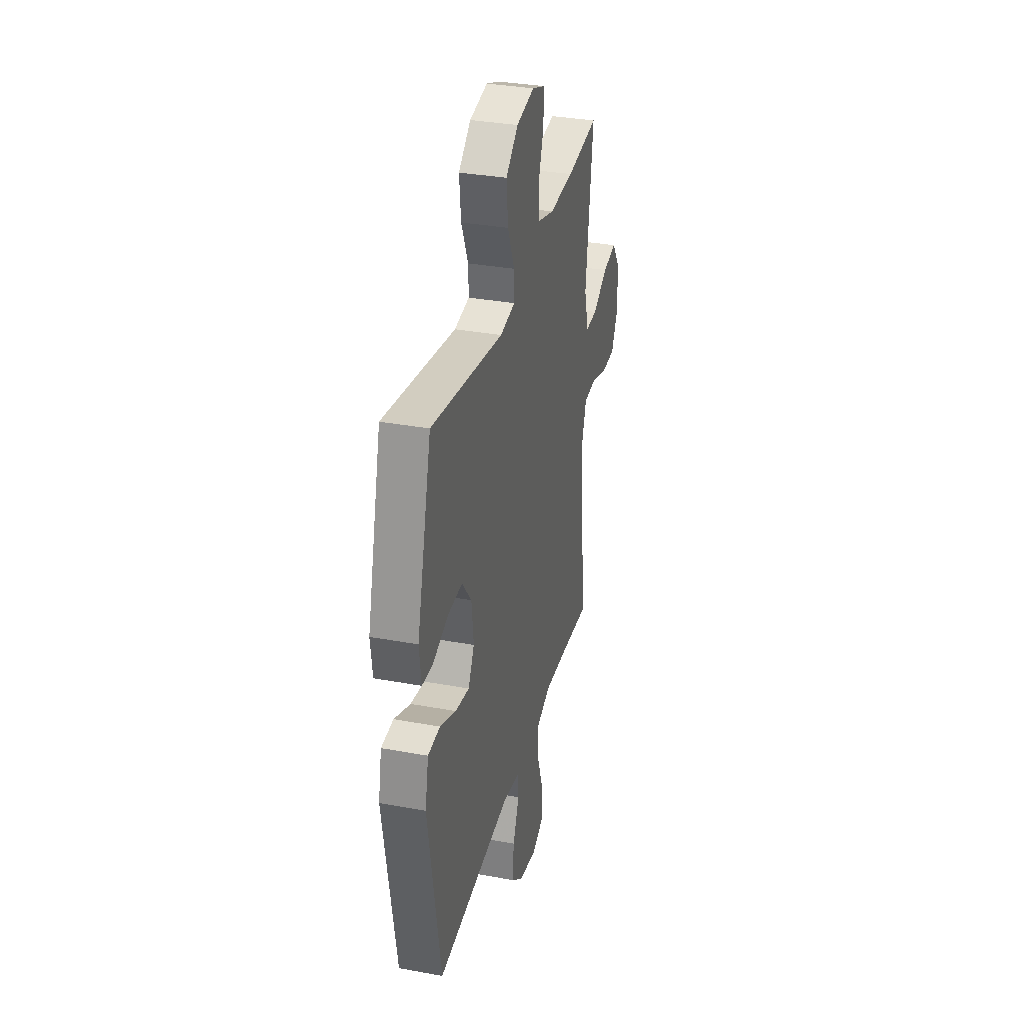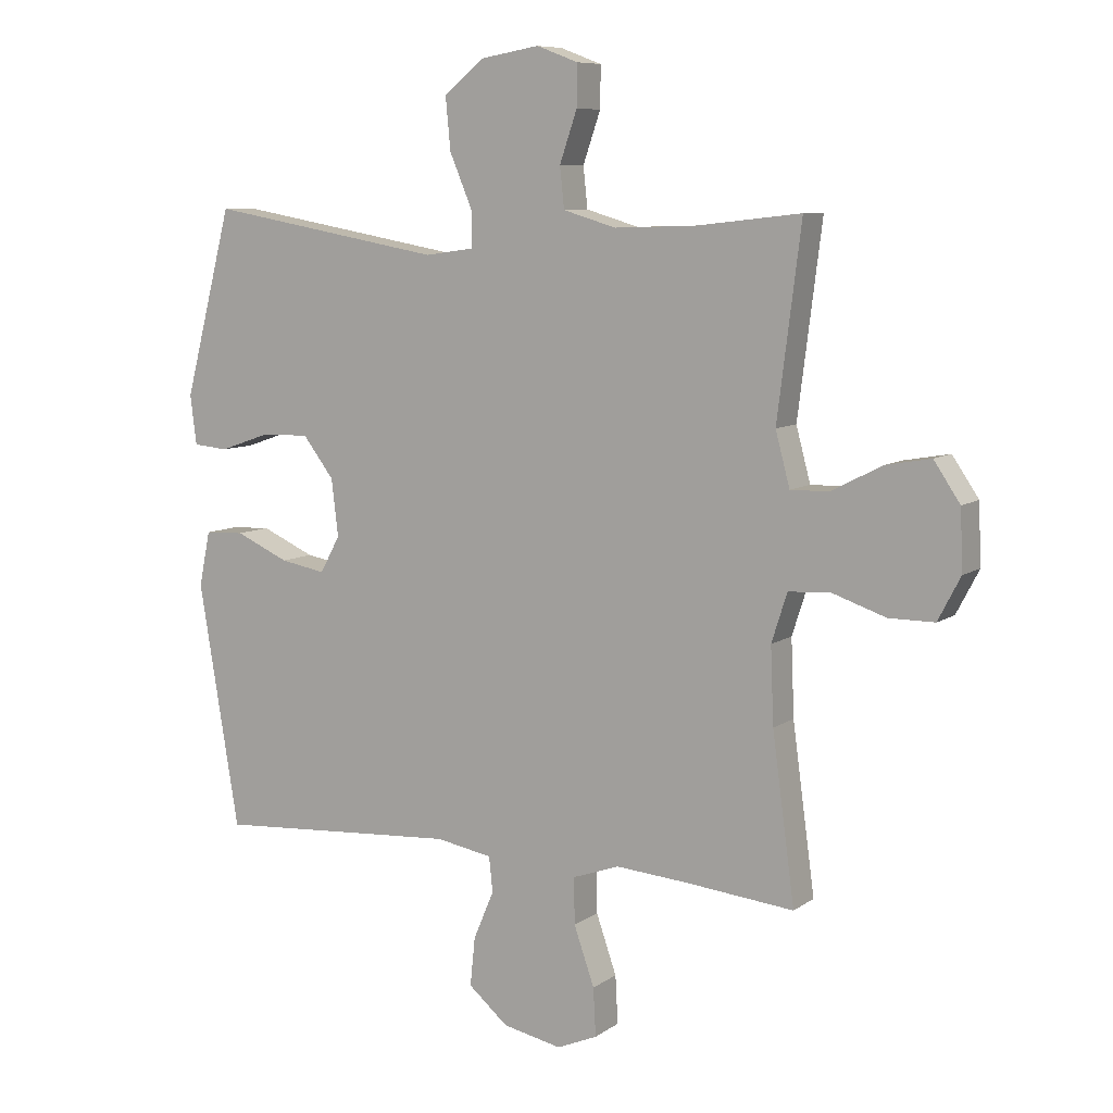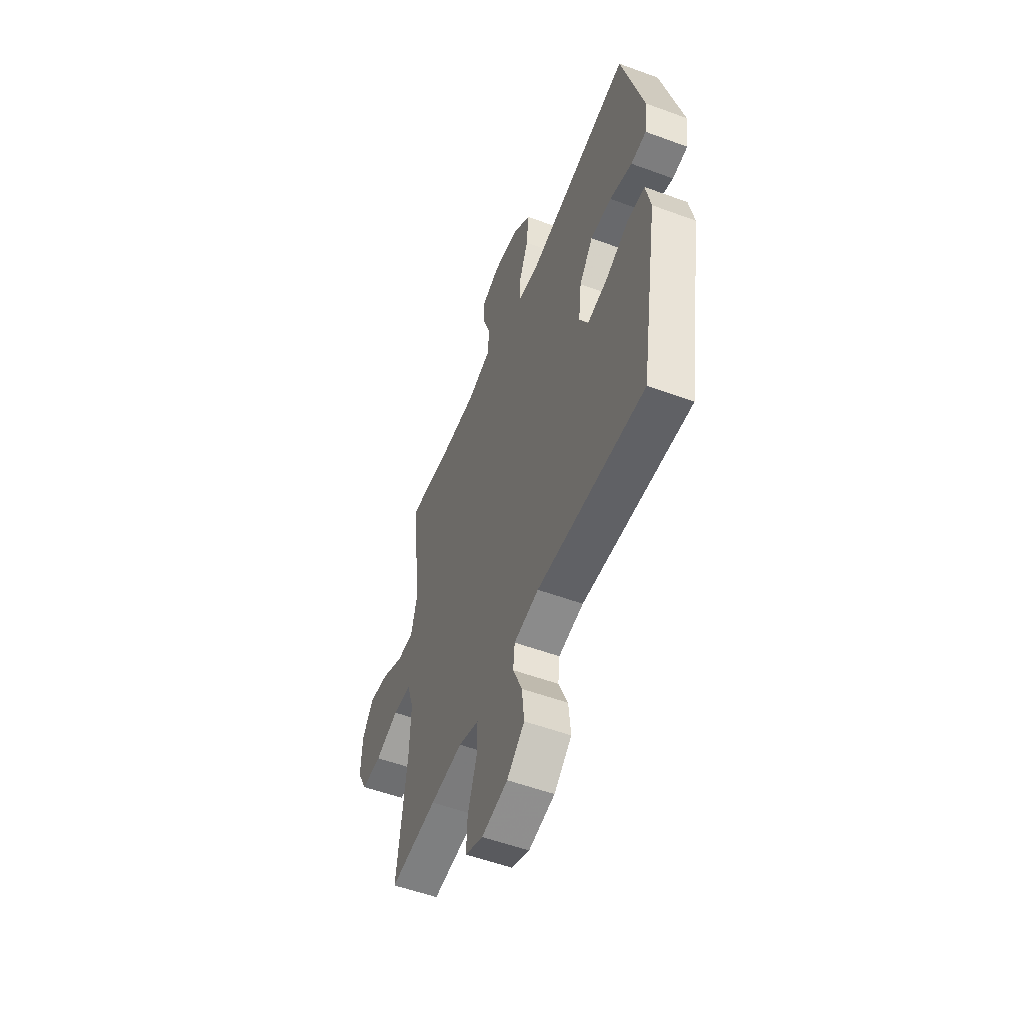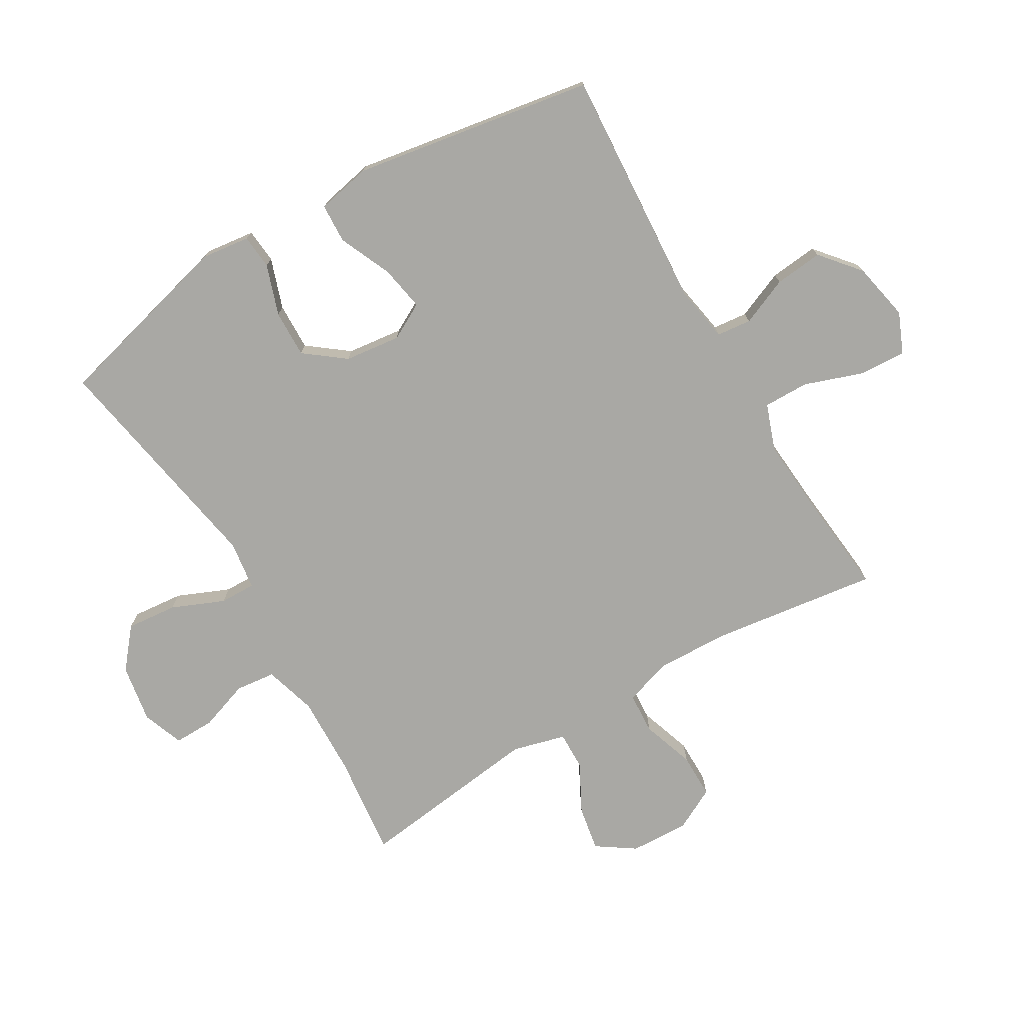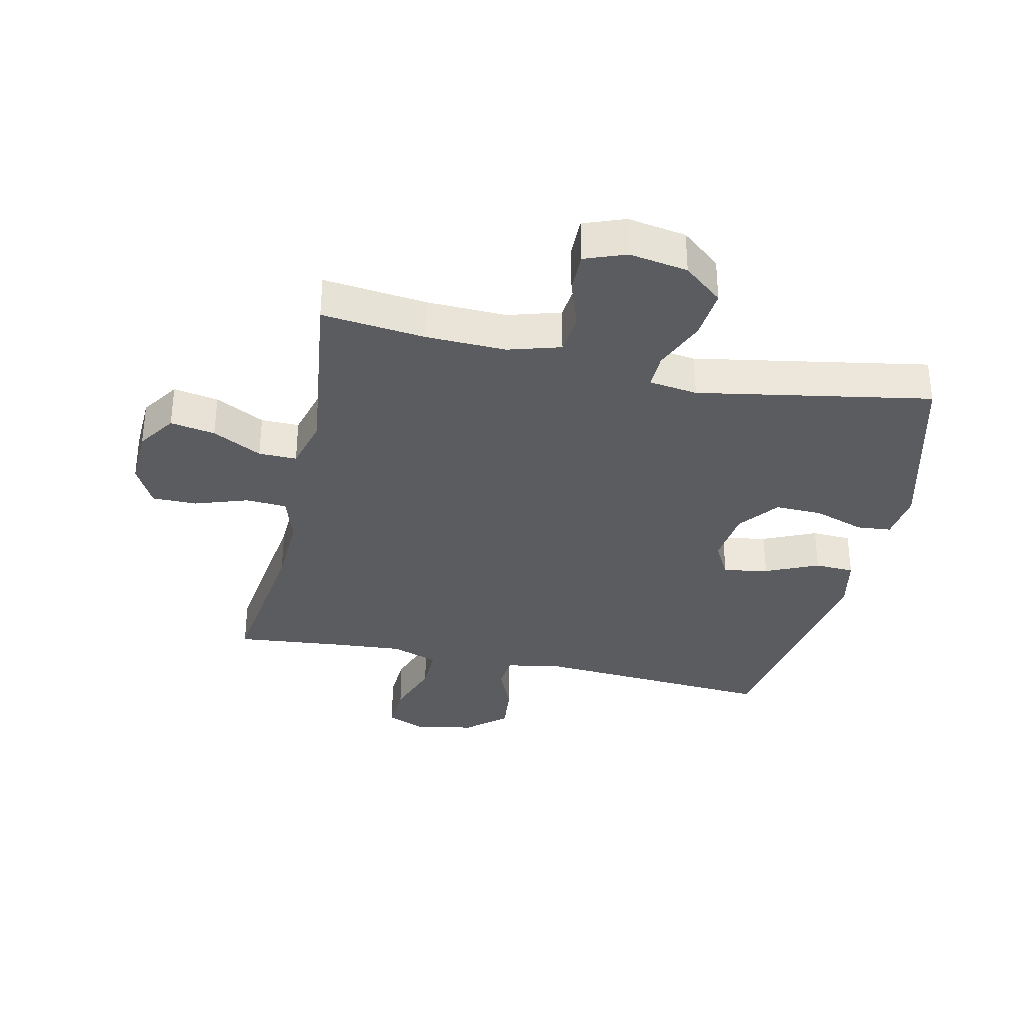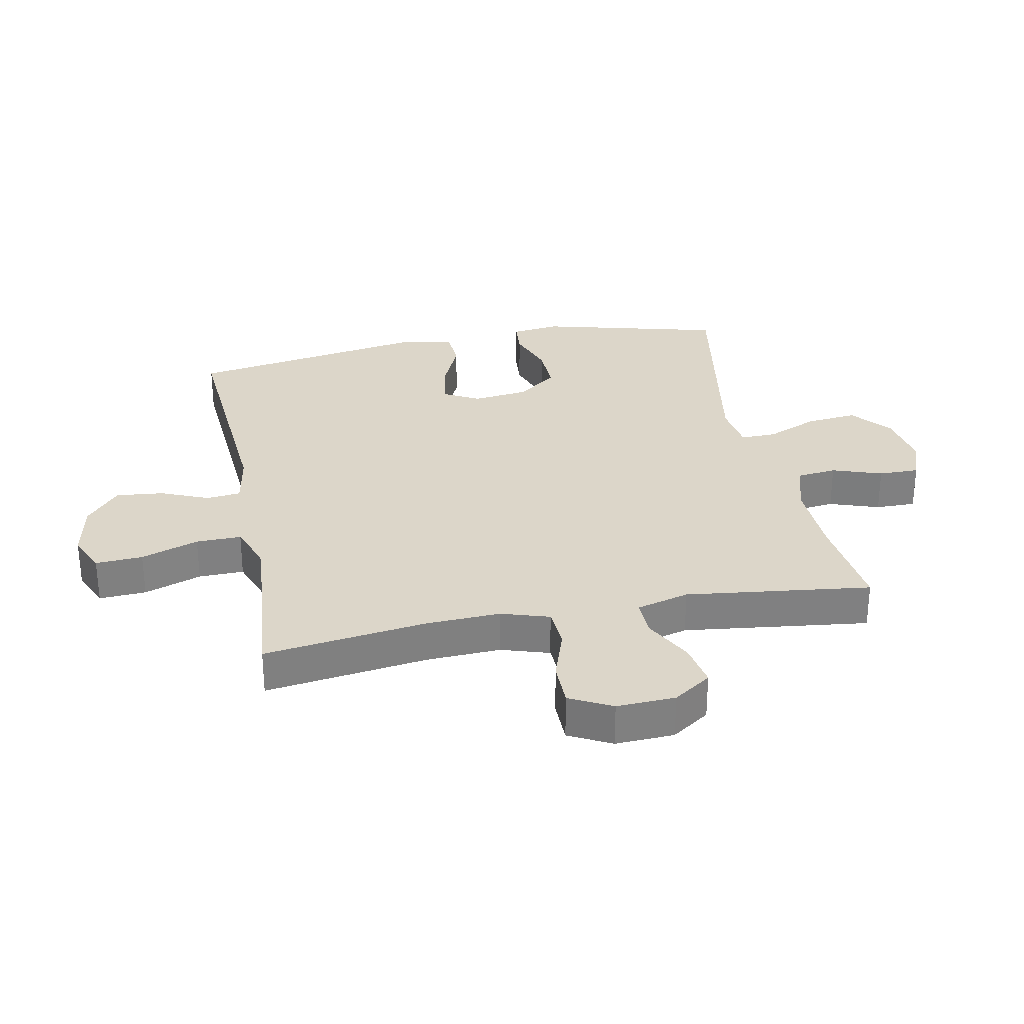
<metadata>
{"format":"obj","ext":"obj","renderer":"f3d","projection":"perspective","resolution":1024,"background":"white","views":[{"elev":33.8,"azim":104.1,"up":"+Z"},{"elev":8.4,"azim":-150.0,"up":"+Z"},{"elev":-54.2,"azim":68.6,"up":"+Z"},{"elev":-74.9,"azim":120.5,"up":"+Y"},{"elev":-34.0,"azim":-12.4,"up":"+Y"},{"elev":30.2,"azim":-101.3,"up":"+Y"}]}
</metadata>
<code>
v 0.5 0.07 0.5
v 0.578 0.07 0.201
v 0.568 0.07 0.122
v 0.512 0.07 0.117
v 0.43 0.07 0.145
v 0.353 0.07 0.147
v 0.303 0.07 0.082
v 0.292 0.07 -0.009
v 0.324 0.07 -0.068
v 0.397 0.07 -0.055
v 0.483 0.07 -0.017
v 0.547 0.07 -0.02
v 0.565 0.07 -0.108
v 0.5 0.07 -0.5
v 0.107 0.07 -0.473
v 0.016 0.07 -0.489
v 0.01 0.07 -0.545
v 0.043 0.07 -0.623
v 0.051 0.07 -0.701
v -0.013 0.07 -0.755
v -0.108 0.07 -0.774
v -0.173 0.07 -0.746
v -0.169 0.07 -0.669
v -0.136 0.07 -0.575
v -0.135 0.07 -0.501
v -0.21 0.07 -0.474
v -0.328 0.07 -0.483
v -0.5 0.07 -0.5
v -0.464 0.07 -0.234
v -0.459 0.07 -0.112
v -0.484 0.07 -0.034
v -0.551 0.07 -0.03
v -0.637 0.07 -0.059
v -0.71 0.07 -0.059
v -0.746 0.07 0.01
v -0.742 0.07 0.106
v -0.7 0.07 0.168
v -0.627 0.07 0.155
v -0.547 0.07 0.113
v -0.485 0.07 0.112
v -0.462 0.07 0.198
v -0.5 0.07 0.5
v -0.331 0.07 0.481
v -0.202 0.07 0.477
v -0.117 0.07 0.502
v -0.11 0.07 0.567
v -0.138 0.07 0.648
v -0.139 0.07 0.714
v -0.072 0.07 0.739
v 0.023 0.07 0.723
v 0.087 0.07 0.67
v 0.079 0.07 0.587
v 0.043 0.07 0.502
v 0.042 0.07 0.444
v 0.121 0.07 0.433
v 0.5 0 0.5
v 0.578 0 0.201
v 0.568 0 0.122
v 0.512 0 0.117
v 0.43 0 0.145
v 0.353 0 0.147
v 0.303 0 0.082
v 0.292 0 -0.009
v 0.324 0 -0.068
v 0.397 0 -0.055
v 0.483 0 -0.017
v 0.547 0 -0.02
v 0.565 0 -0.108
v 0.5 0 -0.5
v 0.107 0 -0.473
v 0.016 0 -0.489
v 0.01 0 -0.545
v 0.043 0 -0.623
v 0.051 0 -0.701
v -0.013 0 -0.755
v -0.108 0 -0.774
v -0.173 0 -0.746
v -0.169 0 -0.669
v -0.136 0 -0.575
v -0.135 0 -0.501
v -0.21 0 -0.474
v -0.328 0 -0.483
v -0.5 0 -0.5
v -0.464 0 -0.234
v -0.459 0 -0.112
v -0.484 0 -0.034
v -0.551 0 -0.03
v -0.637 0 -0.059
v -0.71 0 -0.059
v -0.746 0 0.01
v -0.742 0 0.106
v -0.7 0 0.168
v -0.627 0 0.155
v -0.547 0 0.113
v -0.485 0 0.112
v -0.462 0 0.198
v -0.5 0 0.5
v -0.331 0 0.481
v -0.202 0 0.477
v -0.117 0 0.502
v -0.11 0 0.567
v -0.138 0 0.648
v -0.139 0 0.714
v -0.072 0 0.739
v 0.023 0 0.723
v 0.087 0 0.67
v 0.079 0 0.587
v 0.043 0 0.502
v 0.042 0 0.444
v 0.121 0 0.433
f 51 52 53
f 50 51 53
f 49 50 53
f 48 49 53
f 47 48 53
f 46 47 53
f 45 46 53 54
f 44 45 54
f 43 44 54 55
f 41 42 43
f 40 41 43 55
f 37 38 39
f 36 37 39
f 35 36 39
f 34 35 39
f 33 34 39
f 32 33 39
f 31 32 39 40
f 40 55 1
f 31 40 1
f 30 31 1
f 27 28 29
f 29 30 1
f 27 29 1
f 26 27 1
f 22 23 24
f 21 22 24
f 20 21 24
f 19 20 24
f 18 19 24
f 17 18 24
f 16 17 24 25
f 15 16 25 26
f 13 14 15
f 12 13 15
f 11 12 15
f 10 11 15
f 9 10 15 26
f 3 4 5
f 2 3 5
f 1 2 5
f 1 5 6
f 26 1 6 7
f 8 9 26
f 7 8 26
f 108 107 106
f 108 106 105
f 108 105 104
f 108 104 103
f 108 103 102
f 108 102 101
f 109 108 101 100
f 109 100 99
f 110 109 99 98
f 98 97 96
f 110 98 96 95
f 94 93 92
f 94 92 91
f 94 91 90
f 94 90 89
f 94 89 88
f 94 88 87
f 95 94 87 86
f 56 110 95
f 56 95 86
f 56 86 85
f 84 83 82
f 56 85 84
f 56 84 82
f 56 82 81
f 79 78 77
f 79 77 76
f 79 76 75
f 79 75 74
f 79 74 73
f 79 73 72
f 80 79 72 71
f 81 80 71 70
f 70 69 68
f 70 68 67
f 70 67 66
f 70 66 65
f 81 70 65 64
f 60 59 58
f 60 58 57
f 60 57 56
f 61 60 56
f 62 61 56 81
f 81 64 63
f 81 63 62
f 1 56 57 2
f 2 57 58 3
f 3 58 59 4
f 4 59 60 5
f 5 60 61 6
f 6 61 62 7
f 7 62 63 8
f 8 63 64 9
f 9 64 65 10
f 10 65 66 11
f 11 66 67 12
f 12 67 68 13
f 13 68 69 14
f 14 69 70 15
f 15 70 71 16
f 16 71 72 17
f 17 72 73 18
f 18 73 74 19
f 19 74 75 20
f 20 75 76 21
f 21 76 77 22
f 22 77 78 23
f 23 78 79 24
f 24 79 80 25
f 25 80 81 26
f 26 81 82 27
f 27 82 83 28
f 28 83 84 29
f 29 84 85 30
f 30 85 86 31
f 31 86 87 32
f 32 87 88 33
f 33 88 89 34
f 34 89 90 35
f 35 90 91 36
f 36 91 92 37
f 37 92 93 38
f 38 93 94 39
f 39 94 95 40
f 40 95 96 41
f 41 96 97 42
f 42 97 98 43
f 43 98 99 44
f 44 99 100 45
f 45 100 101 46
f 46 101 102 47
f 47 102 103 48
f 48 103 104 49
f 49 104 105 50
f 50 105 106 51
f 51 106 107 52
f 52 107 108 53
f 53 108 109 54
f 54 109 110 55
f 55 110 56 1

</code>
